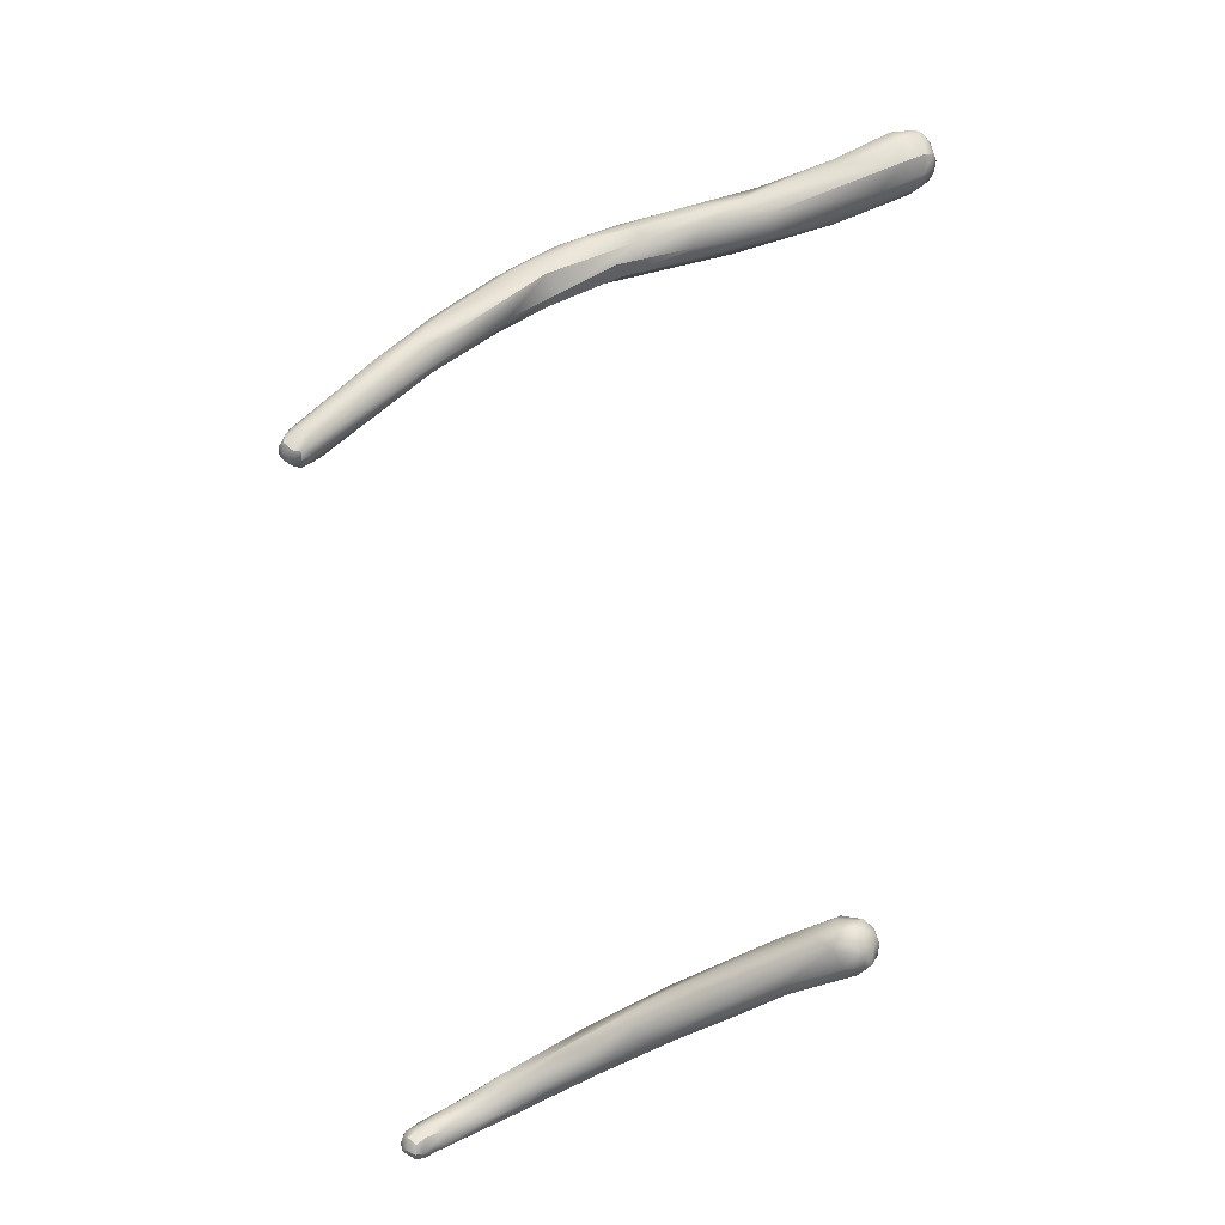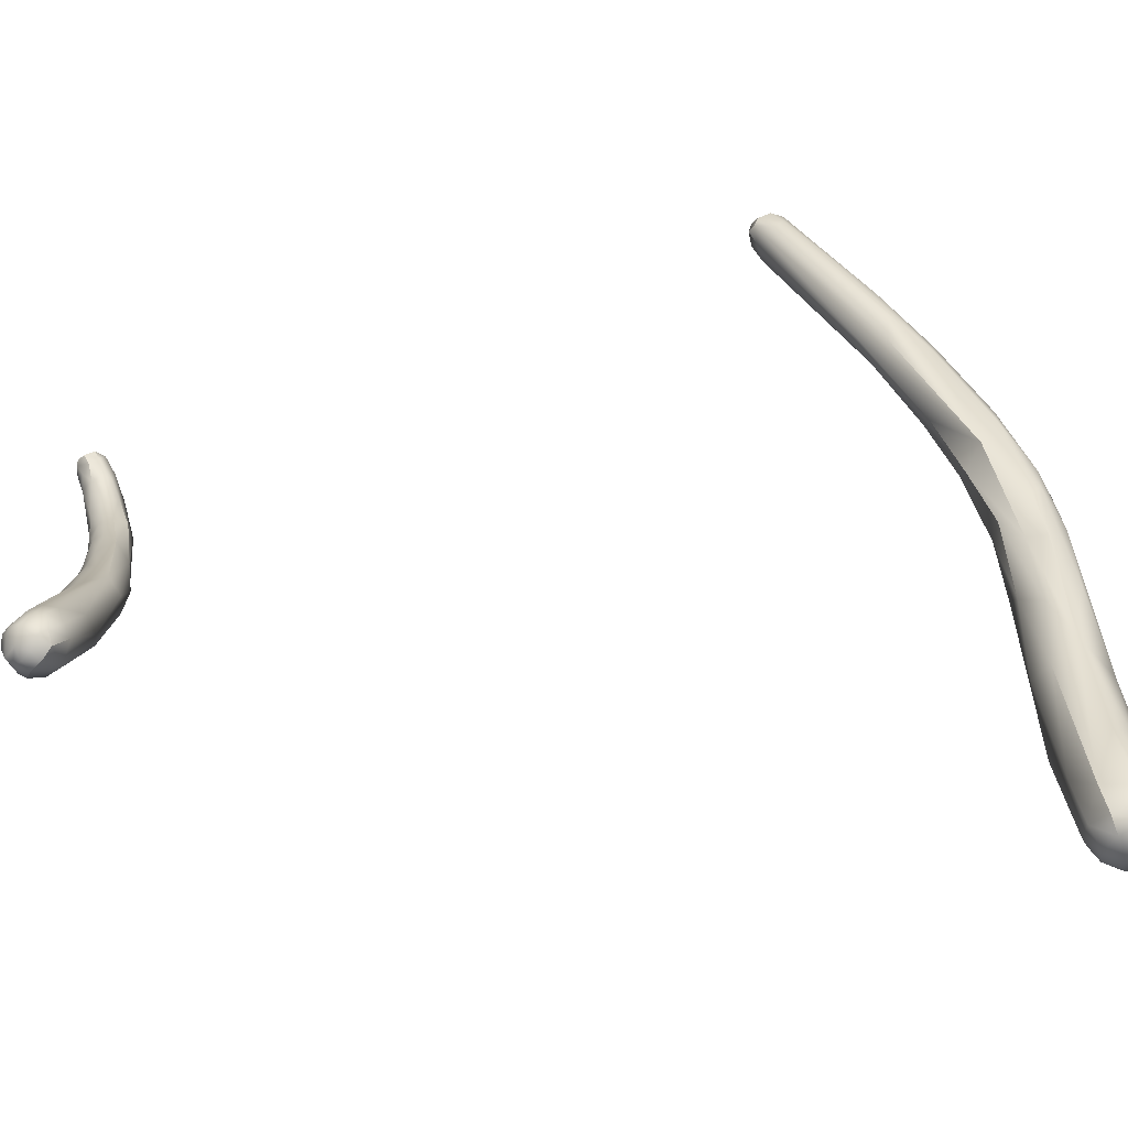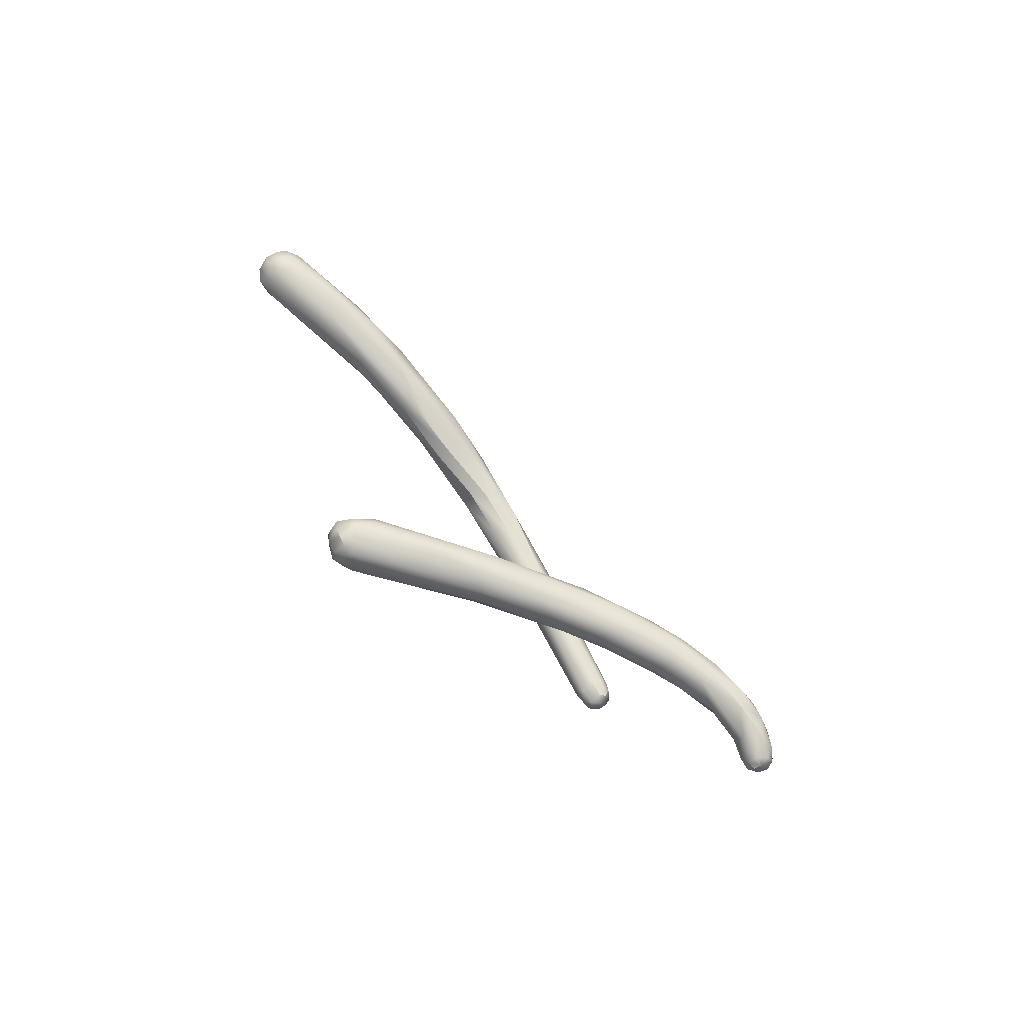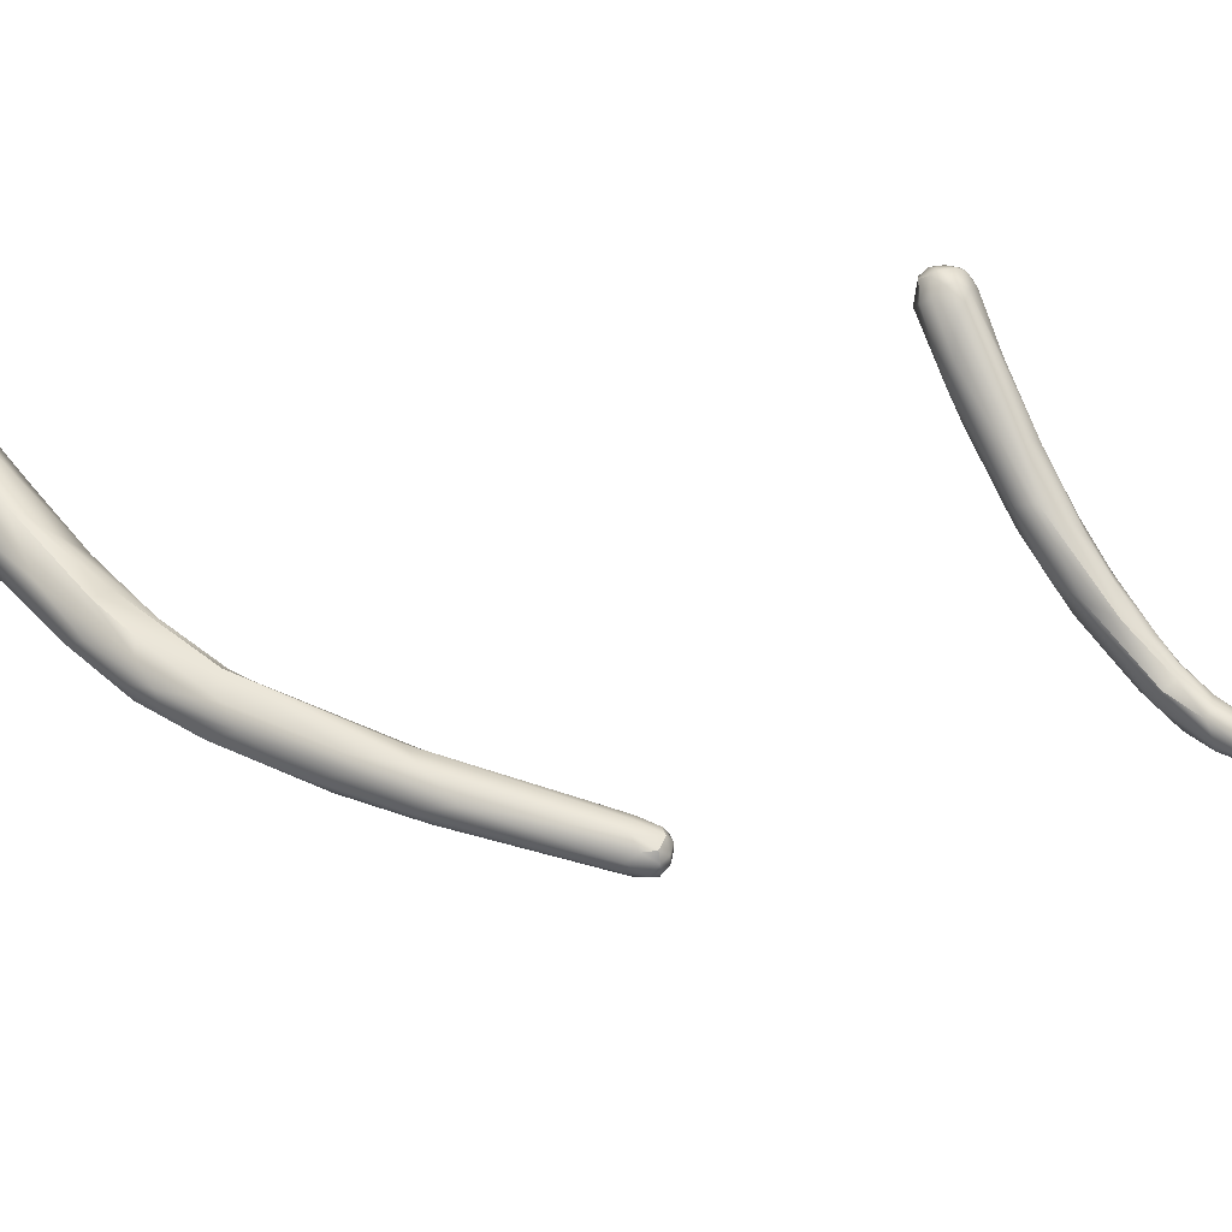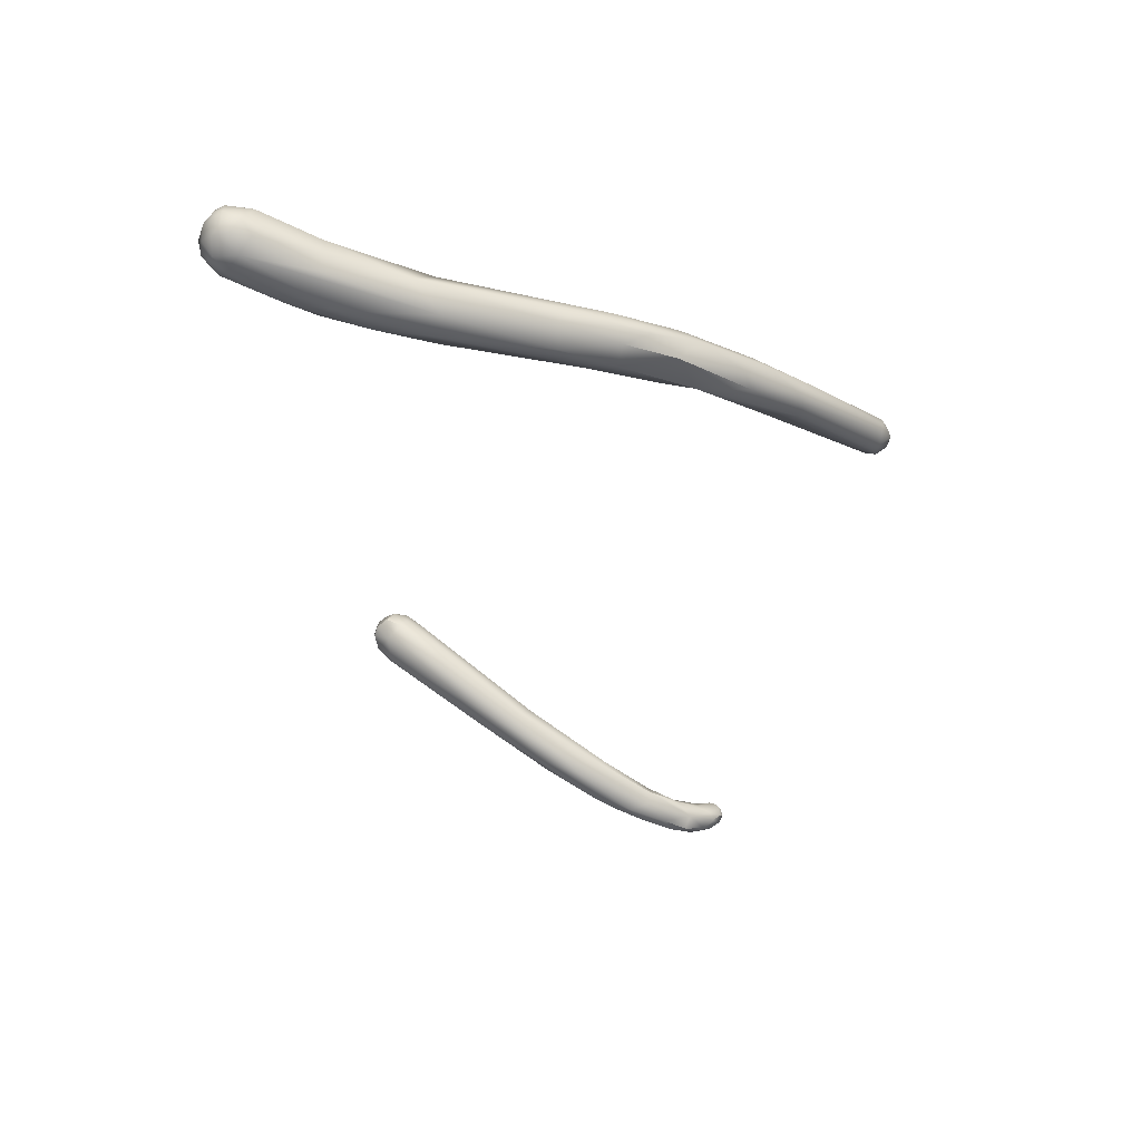
<metadata>
{"format":"obj","ext":"obj","renderer":"f3d","projection":"perspective","resolution":1024,"background":"white","views":[{"elev":-33.3,"azim":-3.2,"up":"+Y"},{"elev":45.8,"azim":104.0,"up":"+Z"},{"elev":-64.1,"azim":129.1,"up":"+Y"},{"elev":45.4,"azim":-111.7,"up":"+Z"},{"elev":73.0,"azim":-179.9,"up":"+Y"}]}
</metadata>
<code>
v -33.25 -137.8 1471
v -33.3 -138 1471
v -33.11 -137.8 1471
v -33.44 -138 1471
v -33.35 -137.7 1471
v -33.48 -137.9 1471
v -33.48 -138 1471
v -33.43 -138.1 1471
v -33.37 -137.7 1472
v -33.48 -138 1472
v -33.42 -138.1 1472
v -33.39 -137.9 1472
v -33.42 -138 1472
v -33.34 -137.8 1471
v -33.3 -138.1 1471
v -33.3 -138.2 1471
v -33.3 -138.2 1472
v -33.24 -137.8 1472
v -33.3 -138.1 1472
v -33.15 -138 1471
v -33.2 -138.1 1471
v -33.2 -138.2 1471
v -33.12 -137.9 1472
v -33.2 -138.1 1472
v -33 -138 1471
v -33.04 -138.1 1471
v -33 -138 1472
v -32.22 -136.6 1471
v -32.42 -136.7 1472
v -32.26 -136.5 1471
v -32.16 -136.4 1471
v -31.27 -144.6 1468
v -31.73 -145.1 1468
v -31.7 -145.2 1468
v -31.63 -144.9 1468
v -31.59 -145.1 1468
v -31.59 -145.2 1468
v -31.49 -144.9 1468
v -31.35 -145.1 1468
v -31.3 -144.9 1468
v -31.75 -145 1468
v -31.78 -145.1 1468
v -31.75 -145.2 1468
v -31.73 -145 1468
v -31.76 -145.1 1468
v -31.7 -145.1 1468
v -31.69 -145.2 1468
v -31.58 -144.8 1468
v -31.6 -145.3 1468
v -31.6 -145.2 1468
v -31.6 -145.3 1468
v -31.59 -145 1468
v -31.5 -145.3 1468
v -31.4 -144.8 1468
v -31.5 -145.3 1468
v -31.49 -145.1 1468
v -31.39 -145.2 1468
v -31.39 -144.9 1468
v -31.4 -145.2 1468
v -31.26 -145.1 1468
v -31.29 -145 1468
v -31.7 -136.5 1471
v -31.6 -135.9 1471
v -31.5 -135.7 1471
v -32.02 -136.5 1472
v -31.74 -136.7 1471
v -31.79 -136 1472
v -31.64 -136.1 1472
v -31.69 -136.5 1472
v -31.81 -136.8 1472
v -31.2 -144.7 1468
v -30.99 -144.7 1468
v -30.89 -144.5 1468
v -30.59 -144.5 1468
v -30.59 -144.7 1468
v -31.01 -144.9 1468
v -31.1 -144.6 1468
v -31 -144.7 1468
v -30.65 -144.3 1468
v -30.68 -144.3 1468
v -30.66 -144.5 1468
v -30.52 -144.7 1468
v -30.51 -144.6 1468
v -30.81 -144.8 1468
v -30.94 -135.6 1471
v -30.53 -135.5 1471
v -30.72 -135.1 1471
v -31 -135.3 1472
v -30.84 -135.9 1472
v -30.75 -135.3 1472
v -30.98 -136 1471
v -30.38 -144.3 1468
v -30.19 -144.3 1468
v -30.12 -144.4 1468
v -29.7 -143.9 1469
v -30.41 -144.7 1468
v -30.17 -144.6 1468
v -30.18 -144.5 1468
v -30.2 -144.4 1469
v -30.1 -144.6 1468
v -30.03 -144.2 1469
v -29.87 -144.3 1468
v -29.8 -144.1 1468
v -29.76 -144.4 1468
v -29.7 -144.3 1469
v -30.03 -134.9 1471
v -29.67 -135 1471
v -30.41 -134.9 1471
v -30.3 -134.8 1472
v -30.08 -134.7 1471
v -30.07 -134.7 1472
v -29.98 -134.8 1472
v -29.82 -134.8 1472
v -30.36 -135.5 1471
v -30.21 -135.5 1472
v -30.41 -135.4 1472
v -29.61 -143.9 1468
v -29.29 -143.8 1469
v -29.08 -143.9 1469
v -29.49 -144.1 1468
v -29.53 -144.4 1468
v -29.5 -144.4 1469
v -29.15 -144.1 1468
v -28.91 -143.8 1469
v -29.26 -144.2 1469
v -29.13 -144 1469
v -28.97 -144.2 1469
v -29.35 -134.5 1471
v -29.29 -134.6 1471
v -29.36 -134.3 1471
v -29.56 -134.5 1472
v -29.53 -135.1 1472
v -29.47 -135.1 1471
v -29.29 -134.6 1472
v -29.23 -134.8 1472
v -28.73 -134.9 1471
v -28.78 -143.7 1469
v -28.77 -143.6 1469
v -28.13 -143.8 1469
v -28.73 -144.2 1469
v -28.39 -144.1 1470
v -28.21 -144.1 1470
v -28.08 -144.1 1469
v -28.39 -143.9 1470
v -28.81 -134.2 1472
v -28.12 -134 1471
v -28.6 -134.8 1472
v -28.44 -134.5 1472
v -27.82 -143.5 1470
v -27.64 -143.4 1470
v -27.64 -143.5 1470
v -27.55 -143.9 1470
v -27.61 -144 1470
v -27.57 -144 1470
v -27.96 -134.1 1471
v -27.37 -134.1 1471
v -27.36 -143.6 1470
v -28.01 -134.2 1472
v -27.76 -133.8 1472
v -28.05 -134.5 1471
v -27.66 -134.4 1472
v -27.6 -134.5 1472
v -26.88 -143.6 1470
v -26.87 -143.7 1470
v -26.84 -143.4 1470
v -26.84 -144 1470
v -26.73 -143.8 1470
v -26.68 -143.7 1470
v -27.29 -143.7 1471
v -27.1 -143.6 1471
v -27.12 -143.4 1471
v -27.16 -143.8 1471
v -27.09 -143.7 1471
v -27.03 -143.4 1470
v -27.03 -144 1470
v -26.9 -144 1470
v -26.91 -143.9 1471
v -26.91 -143.5 1471
v -26.91 -143.6 1471
v -26.9 -143.8 1471
v -26.81 -144 1470
v -26.8 -143.4 1471
v -26.8 -143.9 1471
v -26.8 -143.6 1471
v -26.62 -143.6 1470
v -26.64 -143.8 1470
v -26.71 -143.9 1470
v -26.67 -143.5 1470
v -26.63 -143.7 1470
v -26.68 -143.6 1471
v -26.71 -143.8 1471
v -26.92 -144 1470
v -26.85 -133.5 1472
v -26.83 -133.5 1472
v -26.99 -133.8 1471
v -26.78 -134.1 1471
v -26.75 -134.3 1472
v -26.86 -133.6 1472
v -26.76 -133.8 1472
v -26.14 -133.2 1472
v -25.99 -133.2 1472
v -25.9 -133.1 1472
v -25.85 -133.4 1472
v -25.71 -133.3 1472
v -25.65 -133.4 1472
v -25.71 -133.2 1472
v -26.42 -133.8 1471
v -25.83 -133.8 1472
v -25.74 -133.6 1472
v -25.74 -133.9 1472
v -26.14 -133.3 1472
v -26.02 -133.1 1472
v -26 -133.5 1472
v -25.8 -133.1 1472
v -25.81 -133.2 1472
v -25.81 -133.3 1472
v -25.7 -133.2 1472
v -25.7 -133.2 1472
v -25.71 -133.4 1472
v -26.27 -134.1 1472
v -26.03 -133.8 1472
v -25.72 -133.8 1472
v -25.72 -133.7 1472
v -25.56 -133.5 1472
v -25.58 -133.3 1472
v -25.6 -133.7 1472
v -25.52 -133.5 1472
v -25.59 -133.3 1472
v -25.56 -133.7 1472
v -25.58 -133.6 1472
v -33.48 -138 1472
v -33.42 -138 1472
v -33.42 -138 1472
v -33.3 -138.1 1471
v -33.3 -138.1 1472
v -33.2 -138.1 1471
v -33.2 -138.2 1471
v -33.2 -138.1 1472
v -31.75 -145 1468
v -31.78 -145.1 1468
v -31.78 -145.1 1468
v -31.75 -145.2 1468
v -31.75 -145.2 1468
v -31.76 -145.1 1468
v -31.7 -145.1 1468
v -31.7 -145.1 1468
v -31.69 -145.2 1468
v -31.6 -145.3 1468
v -31.6 -145.2 1468
v -31.6 -145.3 1468
v -31.6 -145.3 1468
v -31.49 -145.1 1468
v -31.2 -144.7 1468
v -30.99 -144.7 1468
v -31.01 -144.9 1468
v -30.68 -144.3 1468
v -30.94 -135.6 1471
v -30.72 -135.1 1471
v -30.03 -144.2 1469
v -29.67 -135 1471
v -30.36 -135.5 1471
v -30.21 -135.5 1472
v -30.41 -135.4 1472
v -29.53 -135.1 1472
v -29.47 -135.1 1471
v -29.29 -134.6 1472
v -26.8 -143.4 1471
v -26.8 -143.4 1471
v -26.62 -143.6 1470
v -26.71 -143.9 1470
v -26.67 -143.5 1470
v -26.03 -133.8 1472
v -25.72 -133.7 1472
g grp1
f 3 28 62
f 62 20 3
f 28 1 14
f 14 1 2
f 1 3 2
f 2 3 20
f 1 28 3
f 65 29 18
f 14 2 4
f 6 14 4
f 5 14 6
f 4 7 6
f 4 15 8
f 4 8 7
f 5 6 9
f 6 10 9
f 6 7 10
f 7 8 231
f 8 11 231
f 8 17 11
f 29 9 12
f 12 9 10
f 10 13 12
f 11 232 231
f 29 12 18
f 18 12 233
f 2 15 4
f 15 16 8
f 16 17 8
f 11 17 19
f 18 233 235
f 11 19 232
f 20 234 2
f 234 20 21
f 16 15 236
f 236 22 16
f 22 17 16
f 22 24 17
f 24 19 17
f 18 235 23
f 23 235 238
f 25 21 20
f 25 26 236
f 26 22 236
f 27 238 26
f 26 238 237
f 27 23 238
f 20 62 25
f 62 66 25
f 66 70 26
f 25 66 26
f 70 27 26
f 5 30 14
f 28 14 30
f 30 5 31
f 68 29 65
f 5 9 31
f 29 31 9
f 65 18 23
f 23 27 69
f 27 70 69
f 32 71 38
f 32 38 35
f 35 48 32
f 32 73 71
f 41 35 33
f 33 42 41
f 33 34 42
f 34 43 42
f 34 49 242
f 33 36 34
f 34 36 37
f 49 34 37
f 35 239 48
f 33 35 38
f 33 38 36
f 37 36 39
f 39 53 37
f 53 49 37
f 38 253 40
f 38 40 36
f 36 40 39
f 39 76 57
f 39 57 53
f 39 40 255
f 76 60 57
f 72 40 253
f 239 240 44
f 240 45 44
f 241 243 244
f 243 47 244
f 242 49 247
f 44 45 46
f 245 244 47
f 48 44 54
f 239 44 48
f 51 247 49
f 54 44 52
f 52 44 46
f 245 47 50
f 250 50 47
f 246 249 52
f 53 55 248
f 55 251 248
f 54 52 58
f 55 50 250
f 56 52 249
f 55 252 50
f 59 55 57
f 57 55 53
f 56 58 52
f 56 61 58
f 59 252 55
f 59 61 252
f 60 59 57
f 60 61 59
f 78 54 58
f 28 63 85
f 63 28 30
f 85 62 28
f 257 91 62
f 63 30 31
f 67 64 31
f 63 31 64
f 88 67 68
f 64 67 88
f 116 68 65
f 31 29 67
f 67 29 68
f 23 69 65
f 66 89 70
f 66 91 89
f 62 91 66
f 89 263 70
f 263 69 70
f 73 72 253
f 79 73 32
f 73 74 72
f 254 74 75
f 82 76 75
f 73 79 92
f 92 74 73
f 93 74 92
f 254 255 40
f 82 60 76
f 254 75 255
f 32 48 77
f 48 54 77
f 77 54 78
f 83 78 84
f 77 78 81
f 81 78 83
f 80 77 81
f 32 77 256
f 84 96 83
f 79 32 256
f 84 61 60
f 82 84 60
f 78 58 61
f 78 61 84
f 82 96 84
f 87 106 85
f 63 87 85
f 91 86 114
f 257 86 91
f 106 86 257
f 88 108 258
f 108 110 258
f 108 88 109
f 90 109 88
f 106 87 110
f 258 63 64
f 88 258 64
f 88 68 90
f 68 116 90
f 116 65 69
f 114 86 107
f 261 115 91
f 91 115 89
f 89 262 263
f 94 74 93
f 94 75 74
f 94 100 75
f 82 75 100
f 95 117 79
f 98 83 96
f 117 92 79
f 97 96 82
f 97 98 96
f 81 83 99
f 103 92 117
f 82 100 97
f 101 80 81
f 92 103 93
f 104 100 94
f 100 104 121
f 100 121 97
f 79 256 95
f 98 99 83
f 259 81 99
f 120 102 103
f 103 102 93
f 102 94 93
f 102 104 94
f 98 97 122
f 80 101 95
f 105 99 98
f 105 98 122
f 259 99 105
f 120 123 102
f 123 104 102
f 123 140 104
f 104 140 121
f 106 128 129
f 129 86 106
f 129 260 86
f 90 116 113
f 111 110 108
f 108 109 111
f 109 90 112
f 112 90 113
f 128 106 110
f 110 130 128
f 130 110 111
f 111 109 131
f 109 112 131
f 133 114 107
f 115 261 265
f 113 116 135
f 135 263 262
f 265 132 115
f 264 135 262
f 117 119 103
f 103 119 120
f 117 137 119
f 137 117 118
f 120 119 123
f 125 105 122
f 121 122 97
f 121 140 122
f 124 259 126
f 124 95 101
f 117 95 118
f 118 95 138
f 124 138 95
f 105 126 259
f 126 105 125
f 127 122 140
f 127 125 122
f 140 142 127
f 128 146 155
f 160 260 129
f 129 128 155
f 131 130 111
f 146 128 130
f 146 130 159
f 159 130 131
f 131 145 159
f 112 145 131
f 145 112 158
f 158 112 134
f 112 113 134
f 160 133 107
f 266 113 135
f 136 133 160
f 148 135 264
f 147 265 136
f 265 147 132
f 148 264 147
f 137 118 138
f 144 124 126
f 139 123 119
f 150 137 138
f 140 143 142
f 141 127 142
f 123 152 140
f 125 127 141
f 140 152 143
f 126 125 144
f 125 141 144
f 144 141 172
f 124 144 169
f 169 144 172
f 141 153 172
f 143 154 142
f 142 153 141
f 160 129 155
f 146 159 194
f 201 146 194
f 158 266 135
f 160 197 136
f 158 135 148
f 148 147 161
f 149 137 150
f 119 137 149
f 149 139 119
f 123 139 152
f 154 143 152
f 150 138 151
f 151 138 124
f 157 124 169
f 151 124 157
f 165 149 150
f 165 150 174
f 175 172 153
f 174 150 151
f 153 142 154
f 154 175 153
f 156 160 155
f 146 195 155
f 193 194 159
f 145 158 159
f 161 158 148
f 159 198 193
f 159 158 198
f 158 161 221
f 220 272 161
f 146 201 195
f 195 156 155
f 199 158 221
f 161 162 220
f 197 160 196
f 197 162 136
f 162 147 136
f 162 161 147
f 139 164 152
f 149 163 139
f 163 164 139
f 164 167 152
f 152 166 154
f 166 192 154
f 192 166 181
f 149 165 163
f 166 152 167
f 166 167 187
f 166 187 181
f 164 163 168
f 167 164 168
f 186 167 168
f 163 165 168
f 168 165 185
f 168 269 186
f 188 185 165
f 167 186 187
f 192 175 154
f 174 151 171
f 171 157 170
f 171 151 157
f 169 170 157
f 169 172 173
f 170 169 173
f 179 170 173
f 171 178 174
f 170 178 171
f 178 170 179
f 177 172 175
f 176 177 175
f 179 173 180
f 173 172 180
f 177 180 172
f 181 183 176
f 182 165 174
f 267 174 178
f 178 184 268
f 177 183 180
f 183 177 176
f 184 178 179
f 180 184 179
f 270 191 183
f 270 183 181
f 165 182 188
f 268 184 190
f 271 268 190
f 191 184 180
f 183 191 180
f 269 271 189
f 269 189 186
f 186 189 191
f 191 270 186
f 271 190 189
f 189 190 191
f 184 191 190
f 176 175 192
f 181 176 192
f 194 193 200
f 201 194 200
f 156 196 160
f 156 195 207
f 207 196 156
f 199 198 158
f 211 198 199
f 201 203 195
f 195 203 207
f 212 200 193
f 202 201 200
f 202 212 214
f 202 200 212
f 203 209 207
f 201 206 204
f 203 201 204
f 201 202 206
f 214 206 202
f 204 205 203
f 205 209 203
f 224 209 205
f 204 206 225
f 225 224 205
f 204 225 205
f 197 220 162
f 196 208 197
f 208 210 197
f 197 210 220
f 209 196 207
f 209 208 196
f 209 226 208
f 226 210 208
f 210 222 220
f 226 209 224
f 198 211 193
f 213 211 199
f 193 211 212
f 216 211 213
f 199 221 213
f 214 212 215
f 215 212 211
f 215 211 216
f 206 214 217
f 218 217 215
f 215 217 214
f 218 215 216
f 218 216 219
f 216 213 219
f 219 213 223
f 228 218 219
f 230 228 219
f 223 230 219
f 222 272 220
f 221 223 213
f 210 229 222
f 230 222 229
f 222 230 273
f 272 222 273
f 224 225 227
f 224 227 226
f 226 227 229
f 226 229 210
f 228 225 206
f 217 228 206
f 225 228 227
f 228 217 218
f 227 228 230
f 230 229 227

</code>
